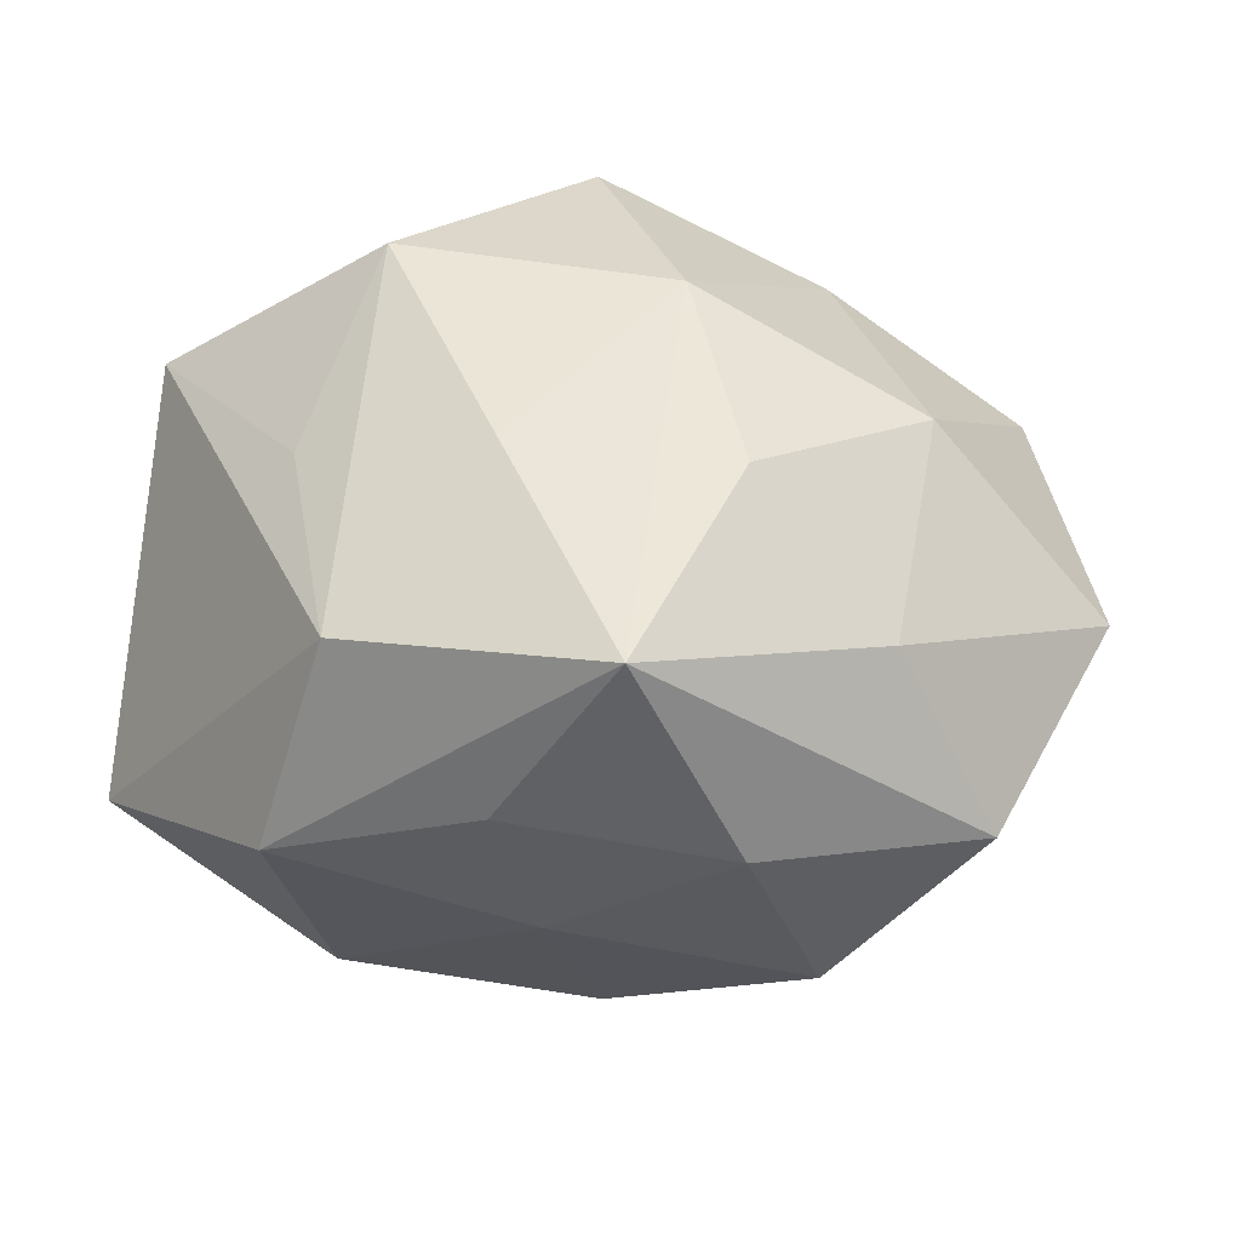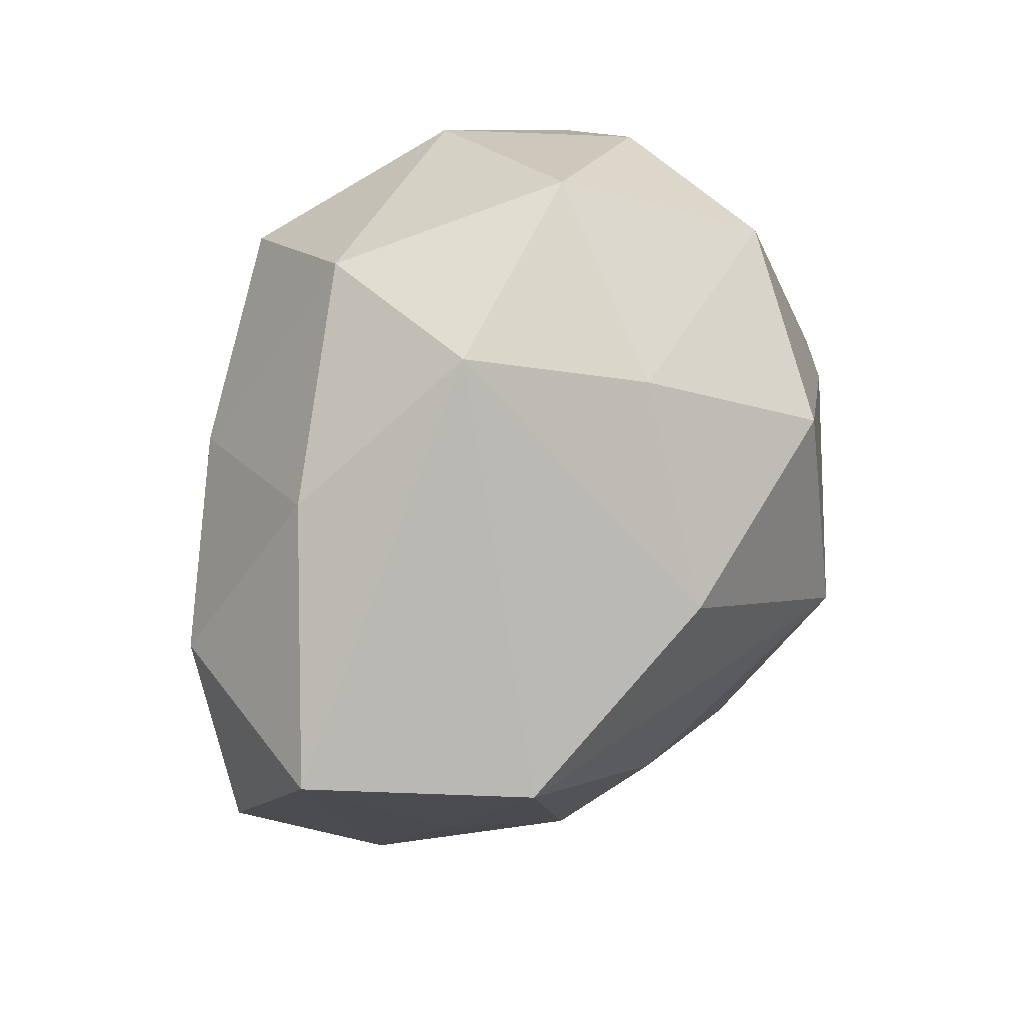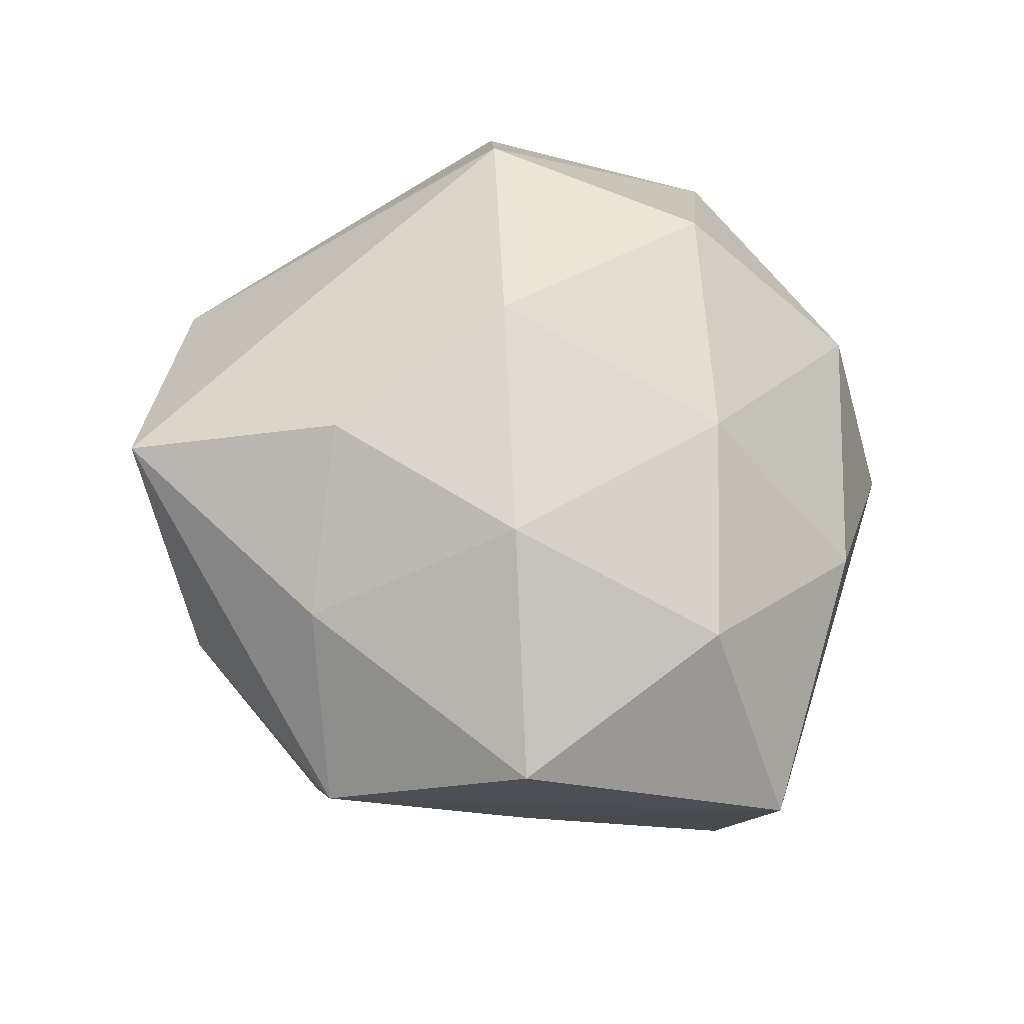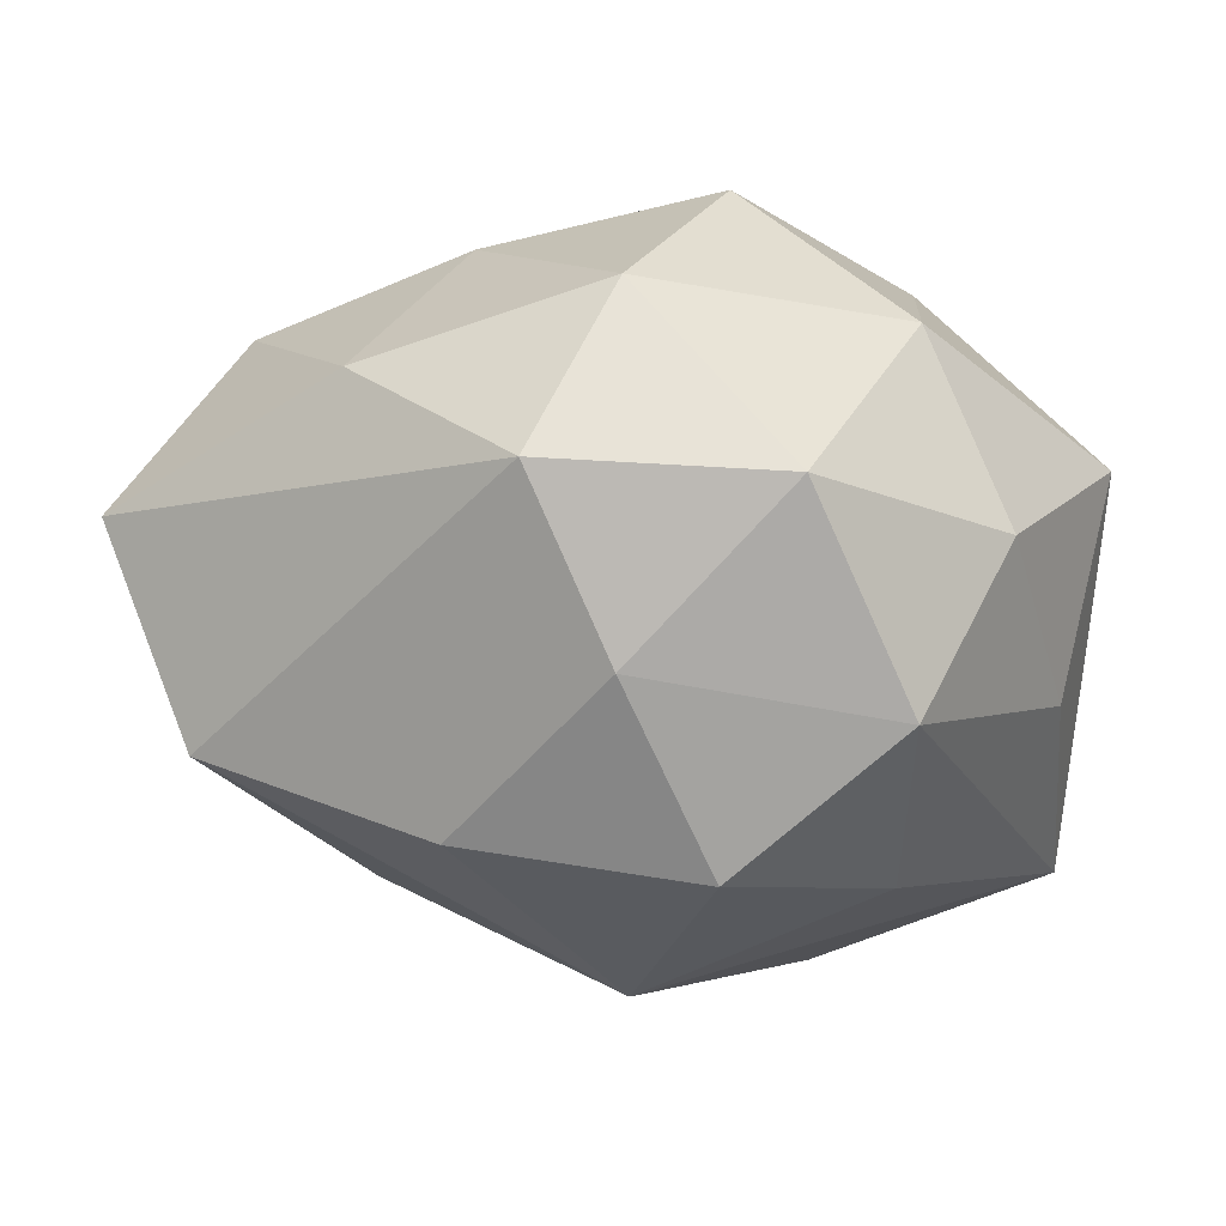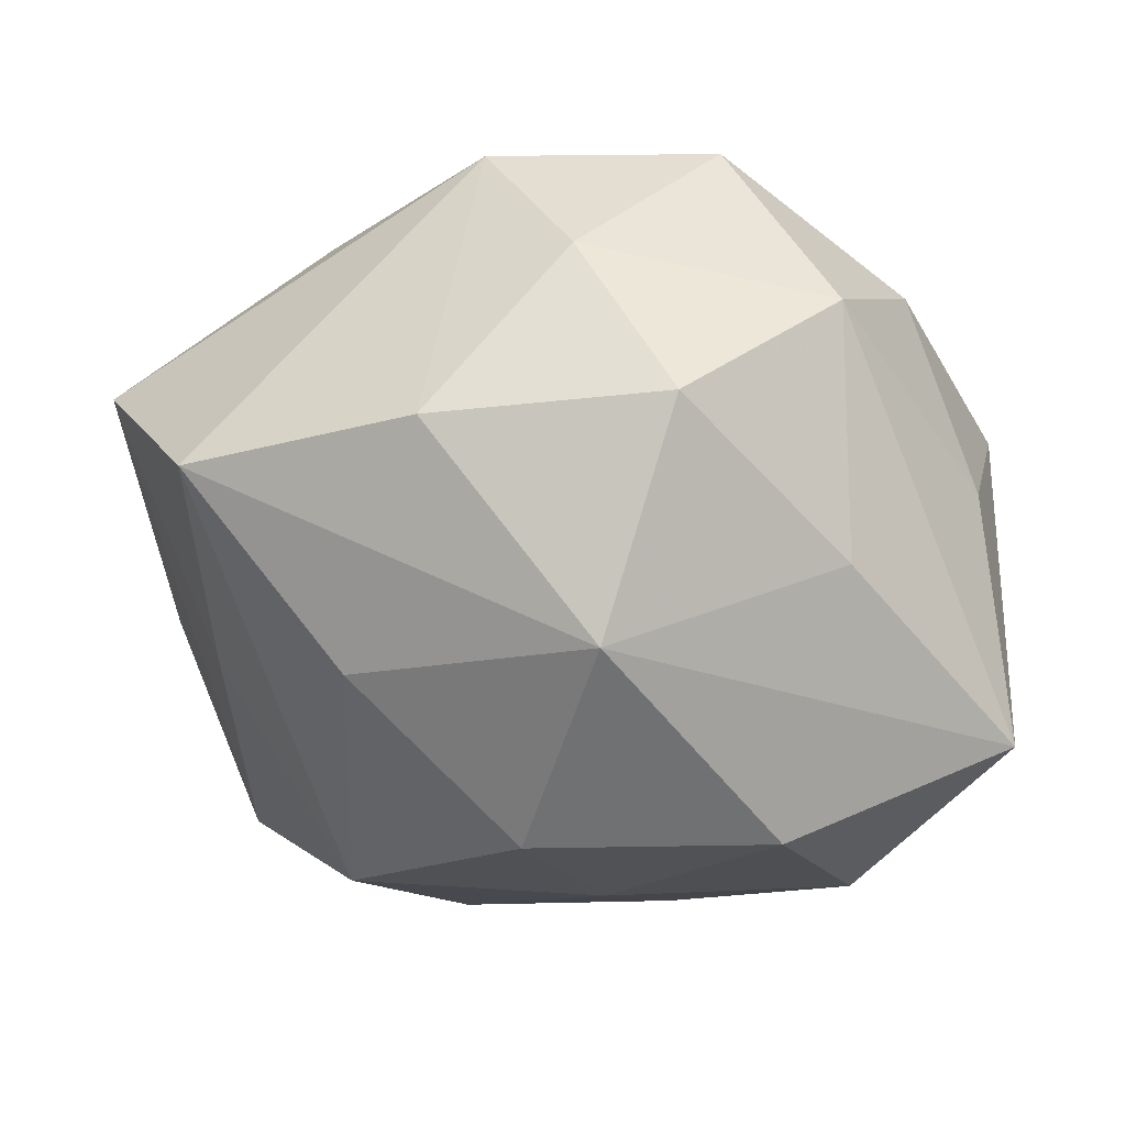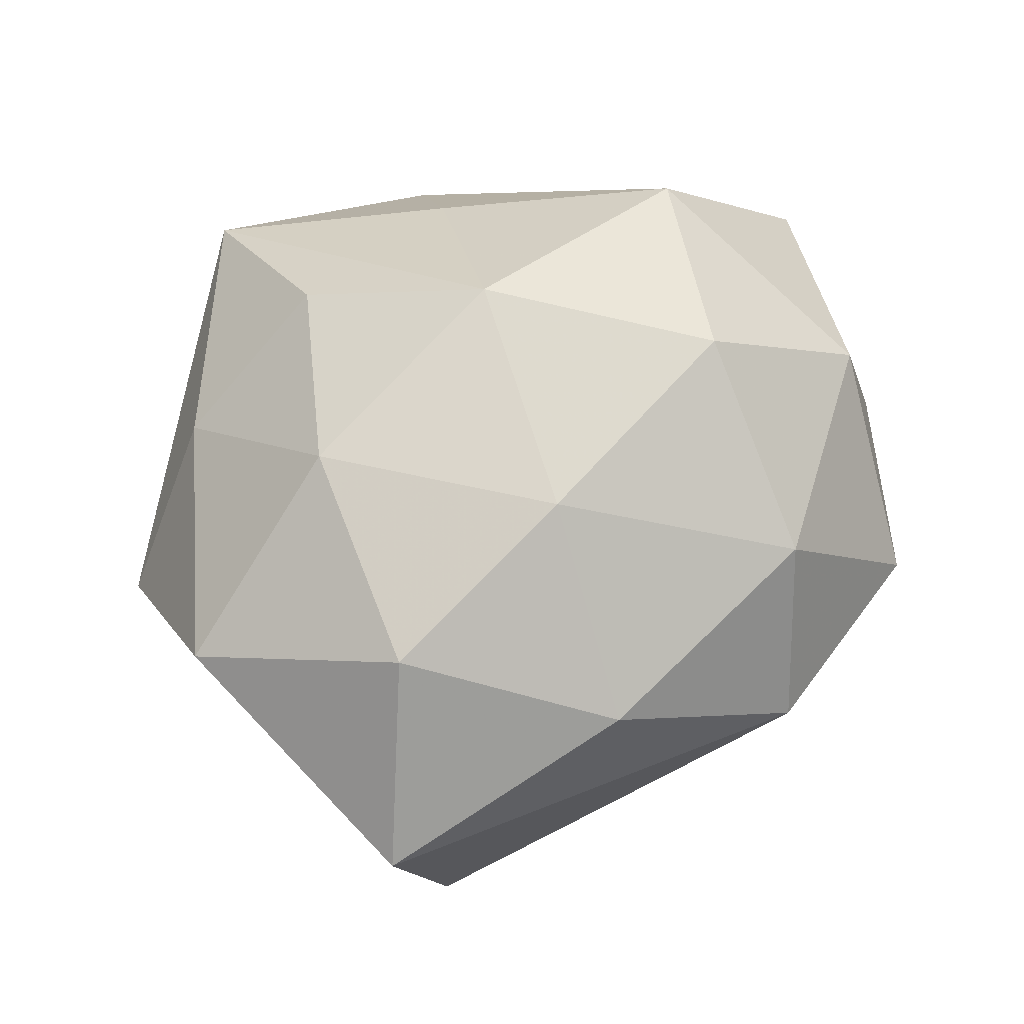
<metadata>
{"format":"obj","ext":"obj","renderer":"f3d","projection":"perspective","resolution":1024,"background":"white","views":[{"elev":-58.7,"azim":-4.7,"up":"+Y"},{"elev":60.6,"azim":120.8,"up":"+Y"},{"elev":48.4,"azim":74.3,"up":"+Z"},{"elev":75.1,"azim":-170.6,"up":"+Y"},{"elev":15.2,"azim":-173.5,"up":"+Y"},{"elev":47.2,"azim":124.7,"up":"+Z"}]}
</metadata>
<code>
v 0.03052 0.03395 0.009534
v -0.04773 0.009902 0.01937
v 0.04366 0.01221 0.01817
v 0.01366 0.02341 -0.0337
v -0.0046 -0.03667 -0.0159
v -0.01555 0.04659 0.002133
v 0.004747 0.04161 0.02055
v 0.02209 -0.005519 -0.03315
v -0.02991 0.0334 -0.0167
v -0.02467 0.03205 0.02399
v 0.05423 0.01805 -0.005017
v -0.05024 -0.01569 -0.01897
v -0.003642 0.02399 0.03829
v -0.03211 -0.01371 0.02271
v 0.02385 -0.03354 -0.02228
v 0.002773 -0.02408 -0.03428
v -0.01073 -0.04434 0.002067
v -0.03686 0.03004 0.004438
v 0.01383 -0.04497 -0.0004943
v -0.01365 0.02668 -0.03392
v -0.02733 -0.03634 0.01573
v 0.03074 -0.00861 0.02891
v -0.02525 -0.02336 -0.03178
v -0.0456 0.009854 -0.006652
v 0.01147 -0.02525 0.03148
v -0.0009635 0.03928 -0.01785
v -0.03173 0.006971 -0.02768
v 0.05107 -0.01302 0.009198
v -0.006493 0.001323 -0.04238
v -0.0124 -0.02183 0.03055
v -0.03254 -0.03722 -0.00838
v 0.005173 -0.00281 0.03924
v 0.02688 -0.03236 0.01684
v 0.02165 0.01898 0.02948
v -0.02473 0.004208 0.0377
v 0.01097 0.04632 -0.0006349
v 0.04082 0.01577 -0.02763
v 0.03904 -0.03417 -0.00318
v 0.04024 -0.01007 -0.01514
v 0.0004325 -0.04851 0.02287
f 21 31 40
f 12 31 21
f 21 2 12
f 23 31 12
f 12 29 23
f 18 2 10
f 27 29 12
f 12 9 27
f 4 29 20
f 29 27 20
f 20 27 9
f 25 32 40
f 3 28 11
f 15 19 5
f 31 23 5
f 40 31 17
f 17 19 40
f 31 5 17
f 17 5 19
f 40 19 38
f 38 19 15
f 15 39 38
f 38 11 28
f 39 11 38
f 32 13 35
f 10 2 35
f 35 13 10
f 16 23 29
f 16 8 15
f 29 8 16
f 15 5 16
f 16 5 23
f 9 18 6
f 6 18 10
f 24 9 12
f 24 18 9
f 12 2 24
f 2 18 24
f 34 13 32
f 33 25 40
f 40 38 33
f 33 38 28
f 32 25 22
f 3 34 22
f 22 34 32
f 22 28 3
f 22 33 28
f 25 33 22
f 4 36 37
f 36 11 37
f 37 29 4
f 37 8 29
f 37 11 39
f 15 8 37
f 37 39 15
f 3 11 1
f 1 11 36
f 1 34 3
f 2 21 14
f 14 35 2
f 21 35 14
f 30 21 40
f 30 35 21
f 40 32 30
f 32 35 30
f 26 6 36
f 26 36 4
f 4 20 26
f 26 20 9
f 9 6 26
f 13 34 7
f 34 1 7
f 7 1 36
f 36 6 7
f 10 13 7
f 7 6 10

</code>
